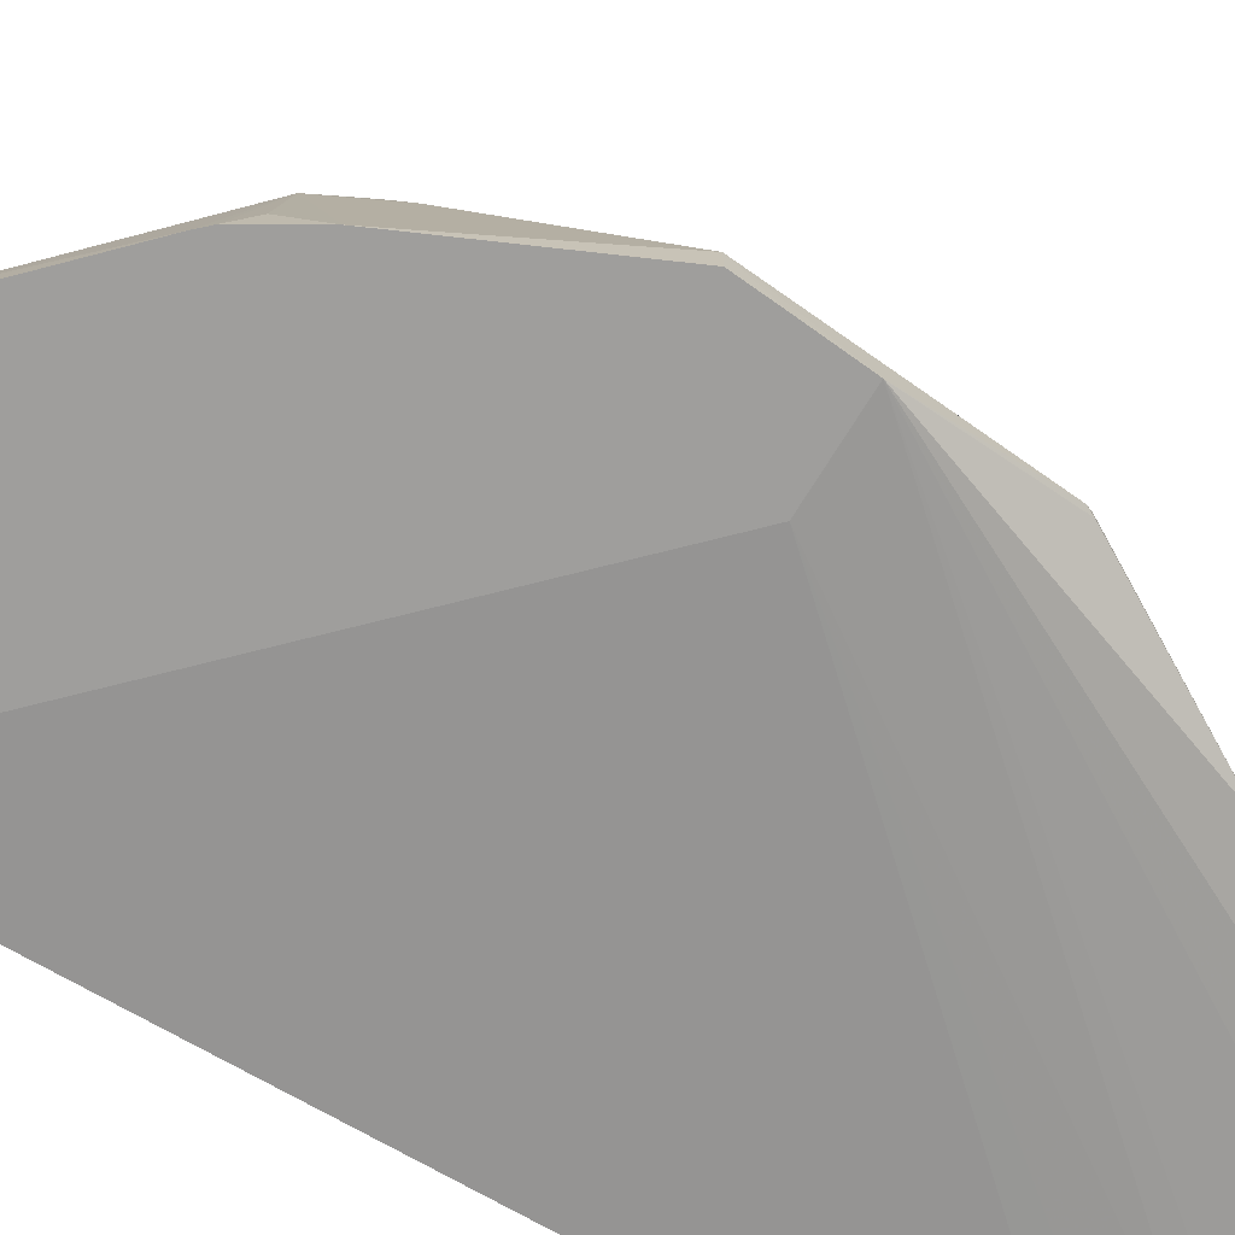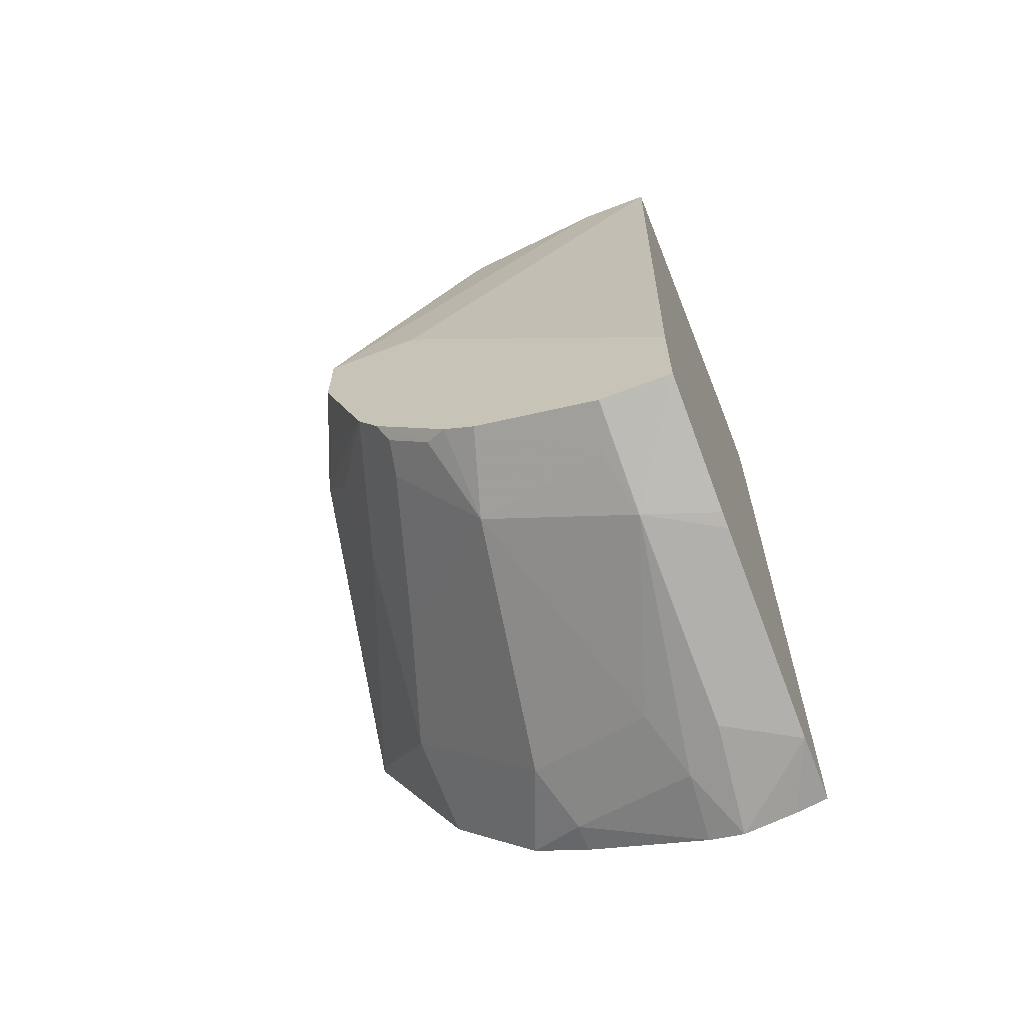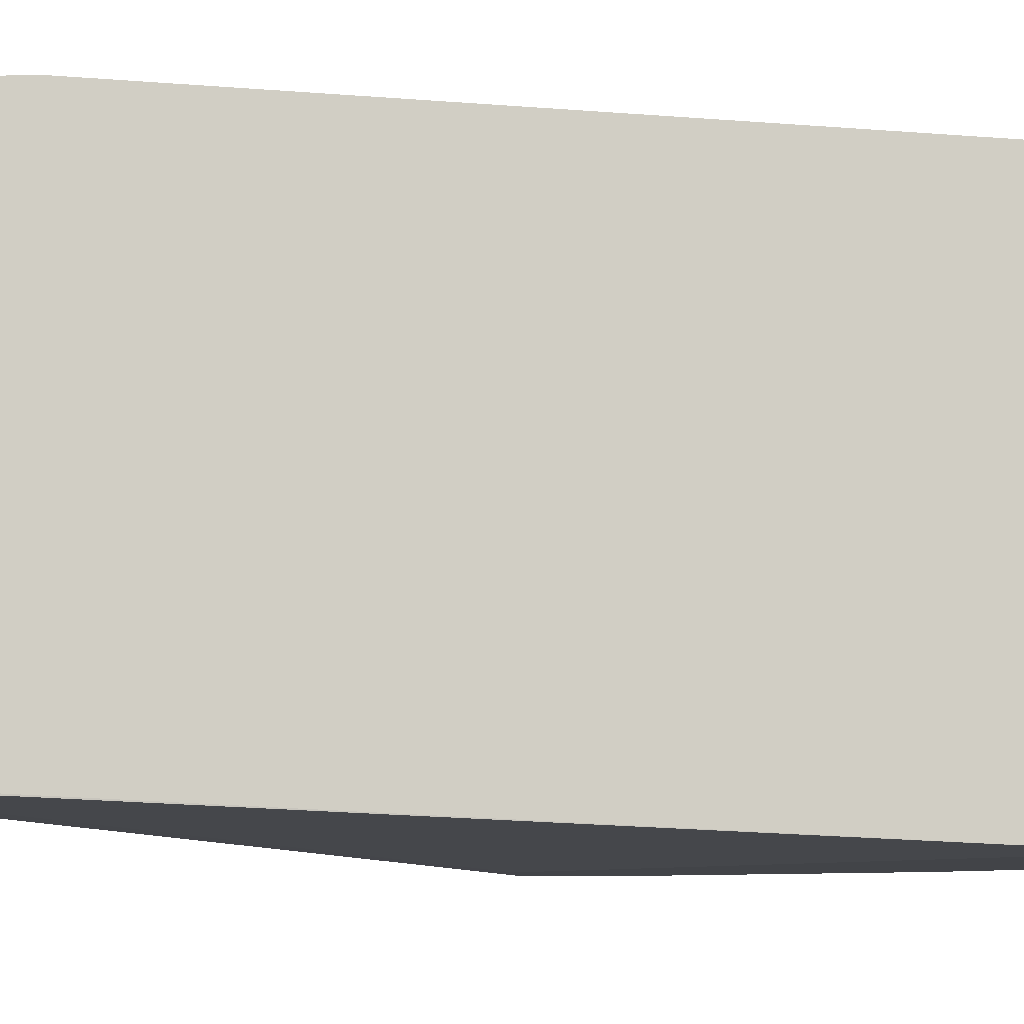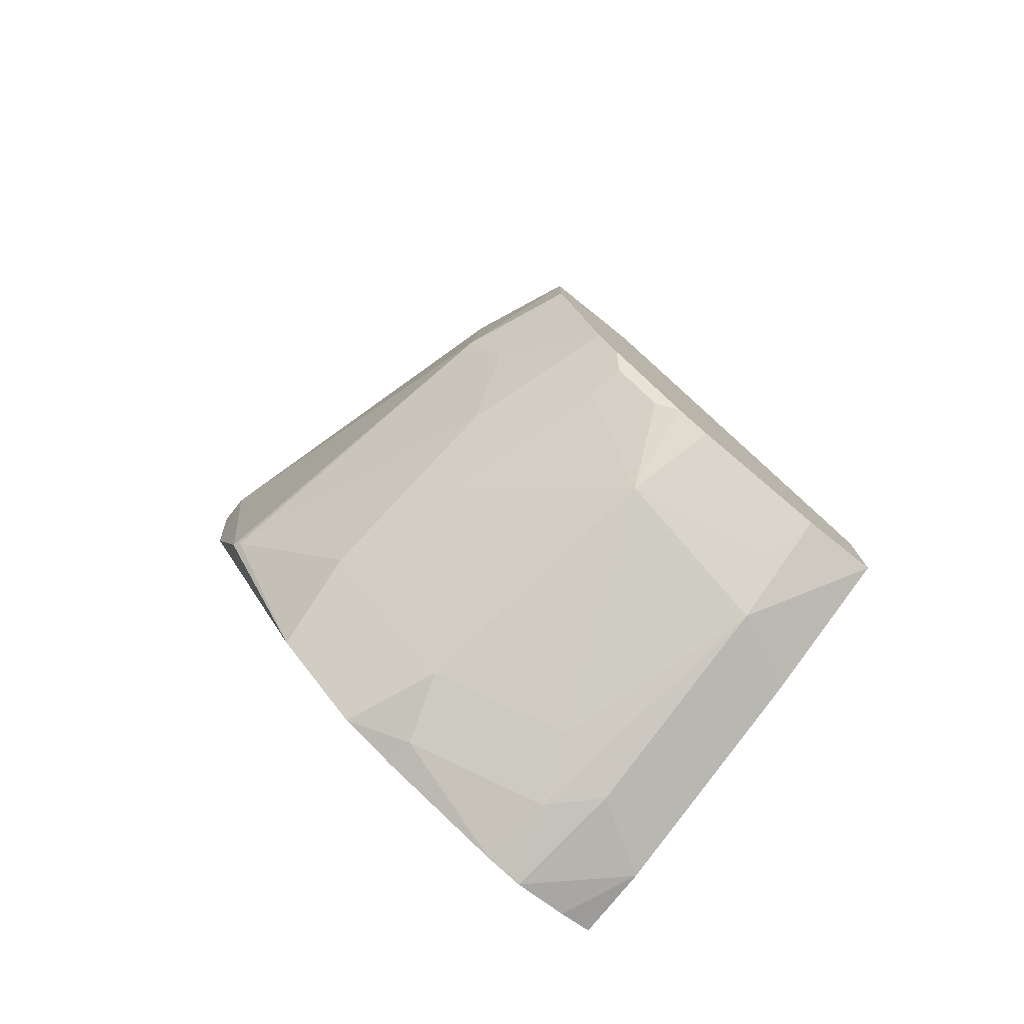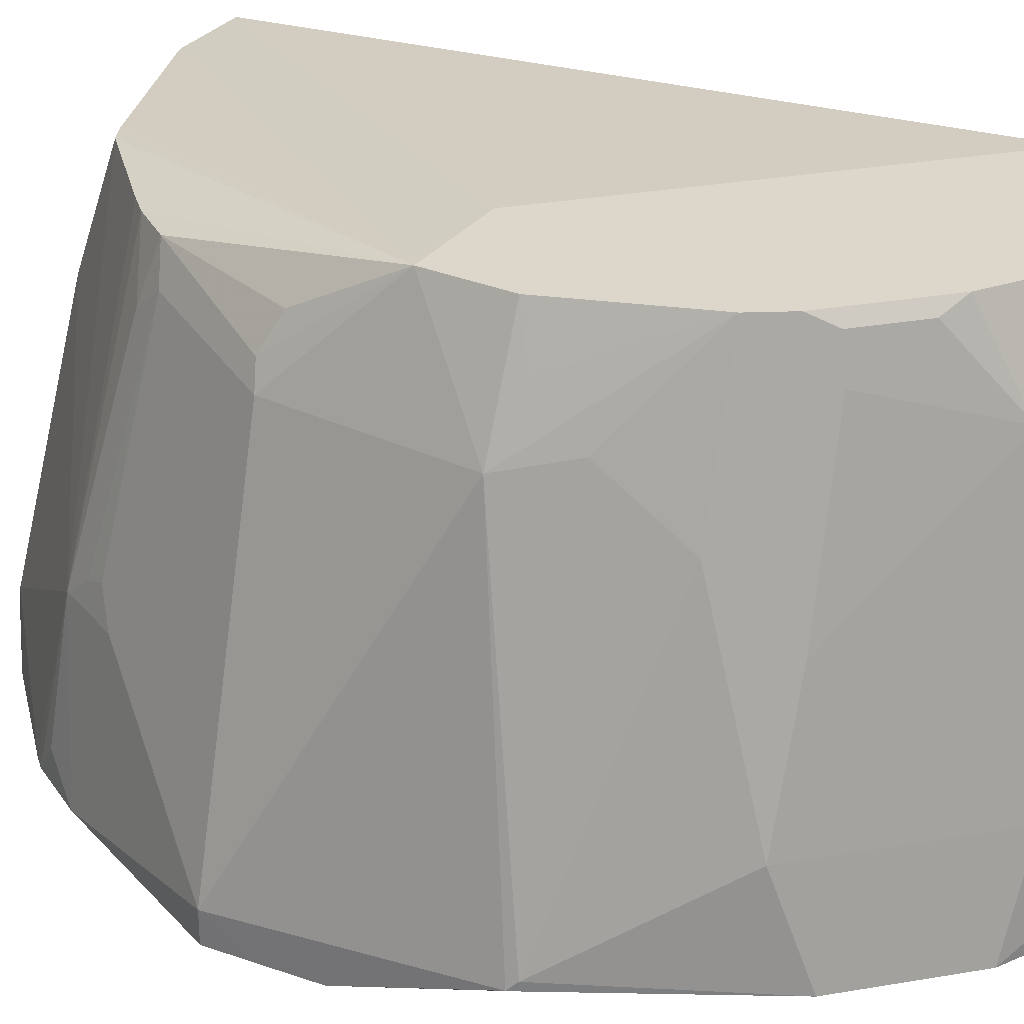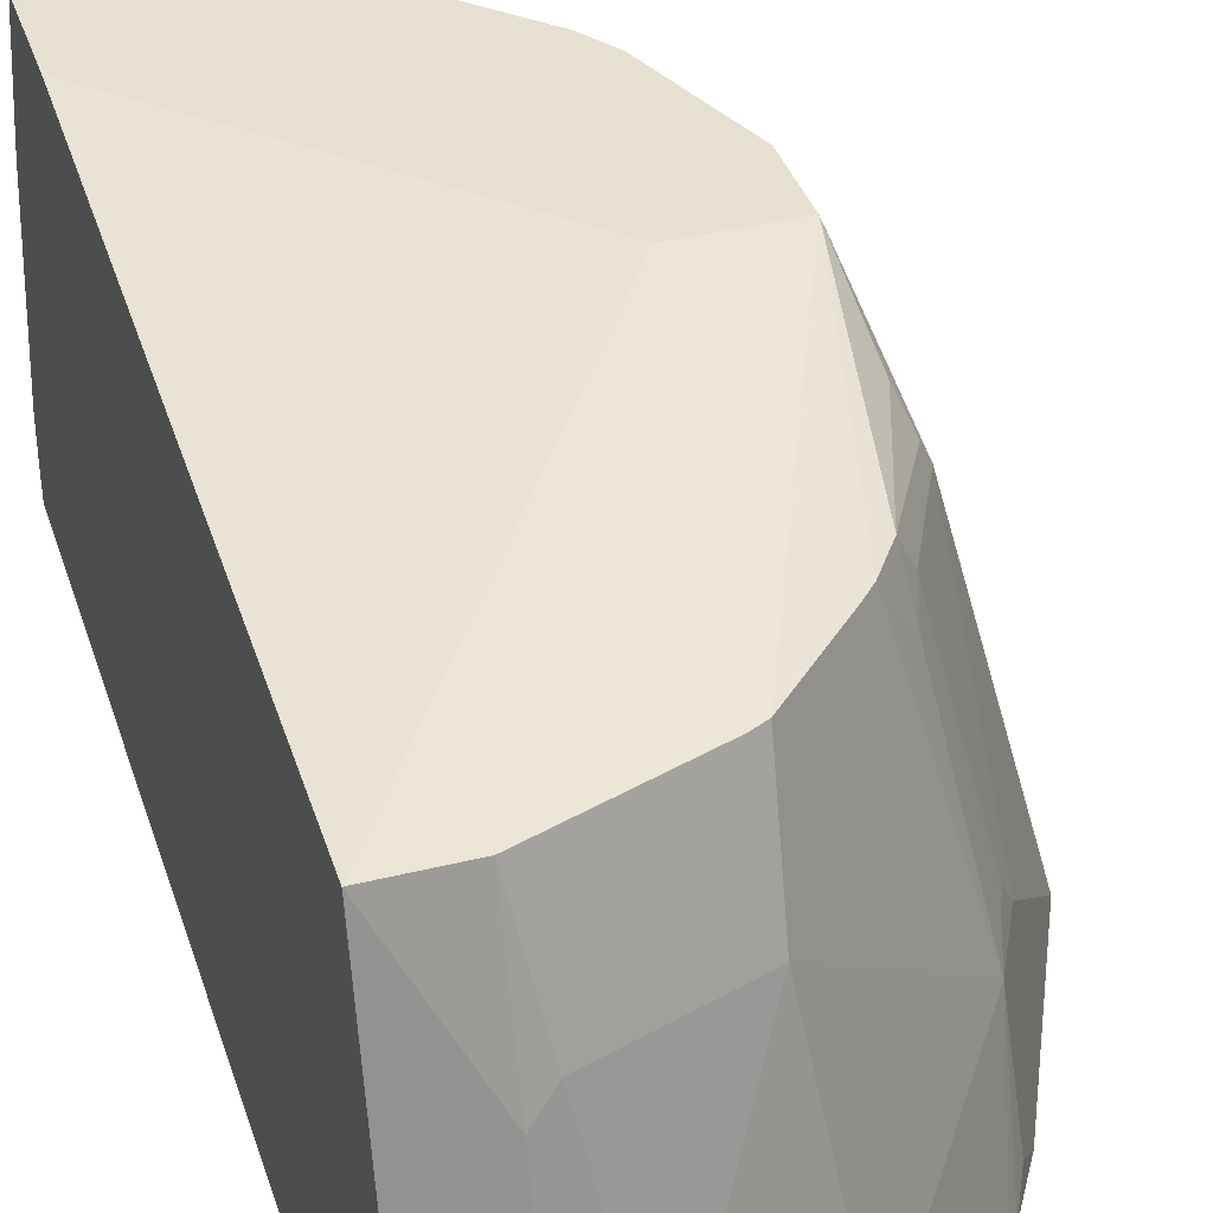
<metadata>
{"format":"obj","ext":"obj","renderer":"f3d","projection":"perspective","resolution":1024,"background":"white","views":[{"elev":-70.9,"azim":58.5,"up":"+Y"},{"elev":-65.5,"azim":-158.8,"up":"+Z"},{"elev":-7.7,"azim":-88.4,"up":"+Y"},{"elev":-77.4,"azim":141.3,"up":"+Z"},{"elev":30.5,"azim":121.0,"up":"+Y"},{"elev":37.7,"azim":-17.6,"up":"+Y"}]}
</metadata>
<code>
v 0.1451 0.2243 -0.1253
v 0.1682 0.1484 -0.1286
v 0.1089 0.2078 -0.1682
v 0.188 0.08906 -0.1286
v 0.1566 0.2458 -0.09728
v 0.1469 0.2458 -0.1119
v 0.1119 0.2458 -0.1469
v 0.122 0.2408 -0.1418
v 0.1418 0.2408 -0.122
v 0.09728 0.2458 -0.1566
v 0.006254 0.2458 -0.1781
v 0.03958 0.2458 -0.1781
v 0.03958 0.1979 -0.1979
v 0.04618 0.2243 -0.1847
v 0.06928 0.1088 -0.2078
v 0.05939 0.07917 -0.2177
v 0.1286 0.08906 -0.188
v 0.1847 0.0459 -0.1452
v 0.1452 0.0459 -0.1848
v 0.1187 0.05939 -0.1979
v 0.06208 0.0459 -0.2204
v 0.04591 0.0459 -0.2244
v 0.2343 0.02619 -0.004794
v 0.1187 0.0459 -0.1979
v 0.2276 0.0459 -0.06927
v 0.2294 0.0459 -0.0657
v 0.2375 0.03959 0.03959
v 0.2362 0.02619 0.02108
v 0.2375 0.02619 0.03959
v 0.2012 0.02619 0.1171
v 0.1868 0.02619 0.1409
v 0.1913 0.03959 0.1319
v 0.1847 0.09896 0.1253
v 0.1979 0.09896 0.09895
v 0.188 0.1088 0.1138
v 0.1913 0.1122 0.1056
v 0.1929 0.1979 0.04207
v 0.1979 0.1979 -0.0396
v 0.2276 0.04948 -0.06927
v 0.1781 0.1781 -0.09896
v 0.1847 0.2045 -0.06598
v 0.1847 0.2243 -0.04618
v 0.1781 0.2458 -0.0396
v 0.1781 0.2458 -0.004794
v 0.188 0.2078 0.04453
v 0.1633 0.2177 0.09649
v 0.1682 0.2078 0.09401
v 0.1649 0.1979 0.1056
v 0.1608 0.2226 0.09774
v 0.1818 0.2226 0.03774
v 0.15 0.2226 0.113
v 0.1435 0.2226 0.1199
v 0.1105 0.2226 0.1525
v 0.1039 0.2226 0.1558
v 0.1089 0.1682 0.1732
v 0.1286 0.04948 0.1929
v 0.06927 0.06927 0.2127
v 0.05937 0.05938 0.2177
v 0.04948 0.1682 0.1929
v 0.03959 0.07917 0.2177
v 0.03959 0.1583 0.1979
v 0.03959 0.2226 0.1781
v 0.006254 0.2226 0.1781
v 0.006254 0.06642 0.2161
v 0.006254 0.05938 0.2177
v 0.006254 0.02619 0.2177
v 0.05937 0.02619 0.2177
v 0.1187 0.02619 0.1979
v 0.1187 0.03959 0.1979
v 0.1319 0.02619 0.1913
v 0.1319 0.03959 0.1913
v 0.1446 0.02619 0.1818
v 0.1826 0.02619 0.1454
v 0.1947 0.02619 -0.004794
v 0.02148 0.0459 -0.221
v 0.006254 0.07917 -0.2177
v 0.006254 0.05939 -0.2177
v 0.006341 0.0459 -0.2177
v 0.006254 0.02619 0.1781
v 0.006254 0.0459 -0.204
v 0.006254 0.1781 -0.1979
v 0.006254 0.1853 -0.1961
v 0.03958 0.09896 -0.2177
v 0.006254 0.2458 -0.1319
v 0.1343 0.2458 -0.004794
f 64 65 60
f 64 60 63
f 61 63 60
f 70 56 68
f 64 63 65
f 62 44 63
f 62 54 44
f 61 62 63
f 65 63 66
f 69 56 58
f 67 60 66
f 58 60 67
f 58 67 68
f 69 58 68
f 69 68 56
f 55 54 62
f 71 56 70
f 65 66 60
f 59 57 55
f 35 48 33
f 59 62 61
f 49 44 51
f 71 72 56
f 48 49 51
f 48 51 33
f 52 33 51
f 52 53 33
f 52 44 53
f 52 51 44
f 53 44 54
f 55 53 54
f 55 33 53
f 55 56 33
f 57 56 55
f 57 58 56
f 59 58 57
f 59 60 58
f 59 61 60
f 59 55 62
f 71 70 72
f 63 11 66
f 72 68 31
f 77 78 80
f 81 76 11
f 81 13 76
f 82 13 81
f 82 11 13
f 82 81 11
f 13 83 76
f 16 83 13
f 22 83 16
f 22 76 83
f 84 11 63
f 84 44 11
f 85 44 84
f 85 63 44
f 85 84 63
f 44 5 11
f 50 44 49
f 77 80 76
f 76 80 11
f 80 66 11
f 79 74 66
f 73 72 31
f 73 56 72
f 73 33 56
f 73 31 33
f 68 66 31
f 67 66 68
f 74 31 66
f 29 31 74
f 70 68 72
f 23 29 74
f 75 22 74
f 75 76 22
f 75 77 76
f 75 78 77
f 75 74 78
f 79 78 74
f 79 80 78
f 79 66 80
f 23 74 22
f 45 44 50
f 17 18 19
f 46 45 49
f 15 13 3
f 15 16 13
f 15 17 16
f 15 3 17
f 17 3 4
f 17 4 18
f 17 19 20
f 17 20 16
f 21 16 20
f 21 22 16
f 21 23 22
f 21 24 23
f 21 20 24
f 24 20 19
f 24 19 23
f 23 19 18
f 23 18 25
f 14 12 10
f 23 25 26
f 14 10 3
f 14 13 12
f 2 3 1
f 2 4 3
f 2 1 4
f 1 5 4
f 6 5 1
f 45 50 49
f 6 8 7
f 6 9 8
f 6 1 9
f 9 1 8
f 8 1 3
f 7 8 3
f 7 3 10
f 7 10 5
f 10 11 5
f 12 11 10
f 12 13 11
f 14 3 13
f 23 26 27
f 6 7 5
f 28 29 23
f 41 40 5
f 41 38 40
f 41 5 38
f 42 38 5
f 42 43 38
f 42 5 43
f 43 5 44
f 43 44 38
f 38 44 37
f 45 37 44
f 46 37 45
f 47 37 46
f 47 36 37
f 47 35 36
f 47 46 48
f 46 49 48
f 28 23 27
f 40 4 5
f 39 26 25
f 47 48 35
f 39 18 4
f 39 25 18
f 30 29 27
f 32 31 30
f 32 33 31
f 32 30 33
f 34 33 30
f 34 35 33
f 34 36 35
f 30 31 29
f 34 27 37
f 39 4 40
f 34 37 36
f 39 40 38
f 39 38 26
f 28 27 29
f 27 38 37
f 34 30 27
f 27 26 38

</code>
